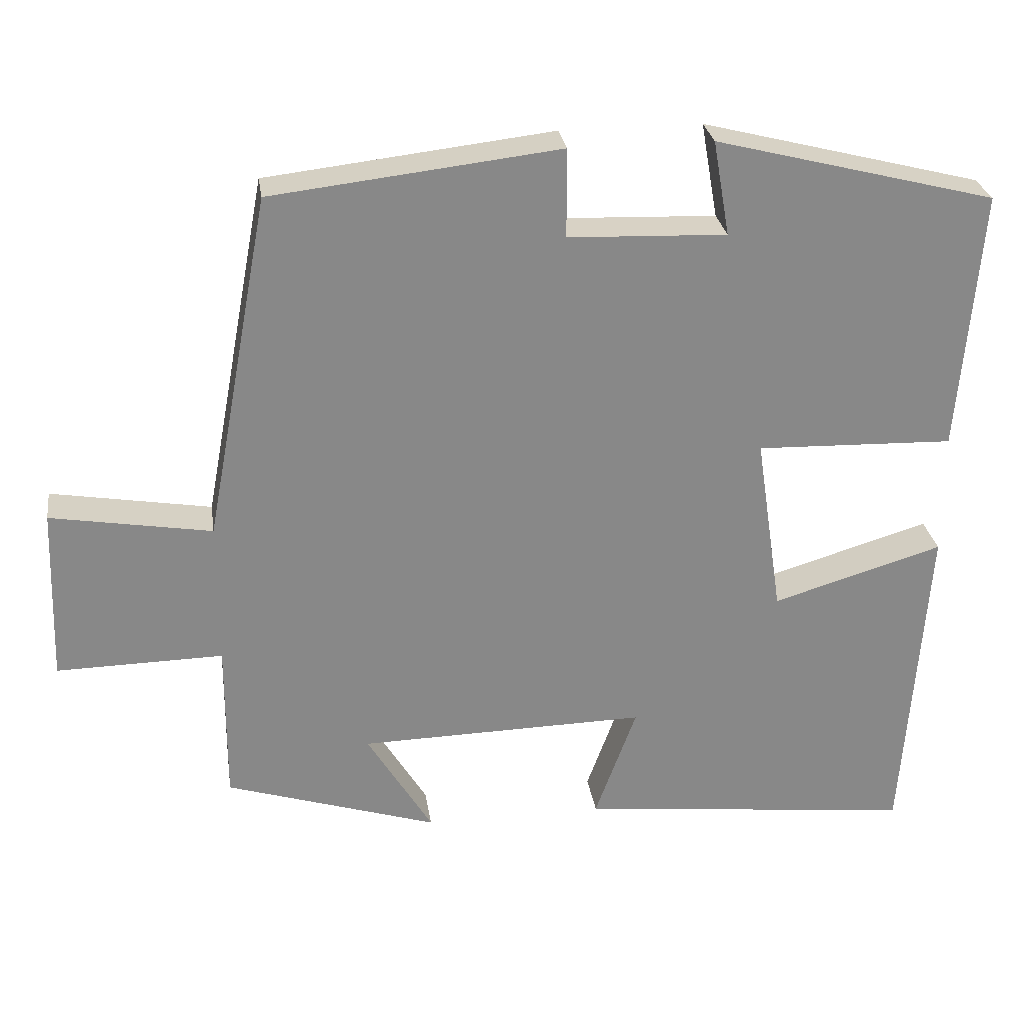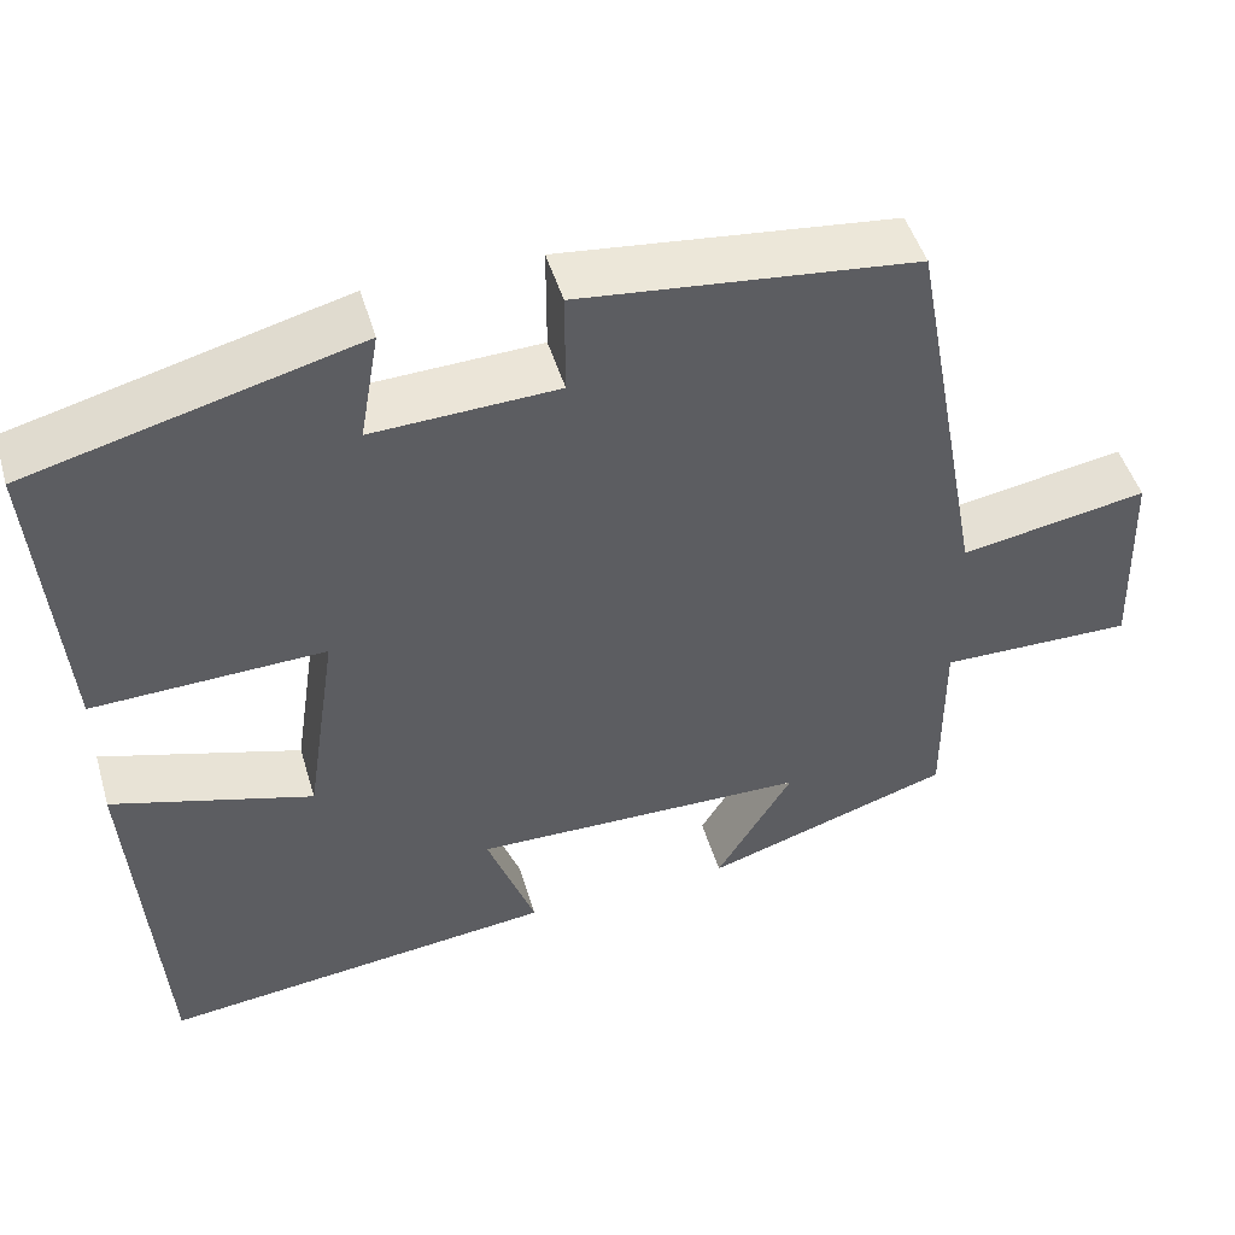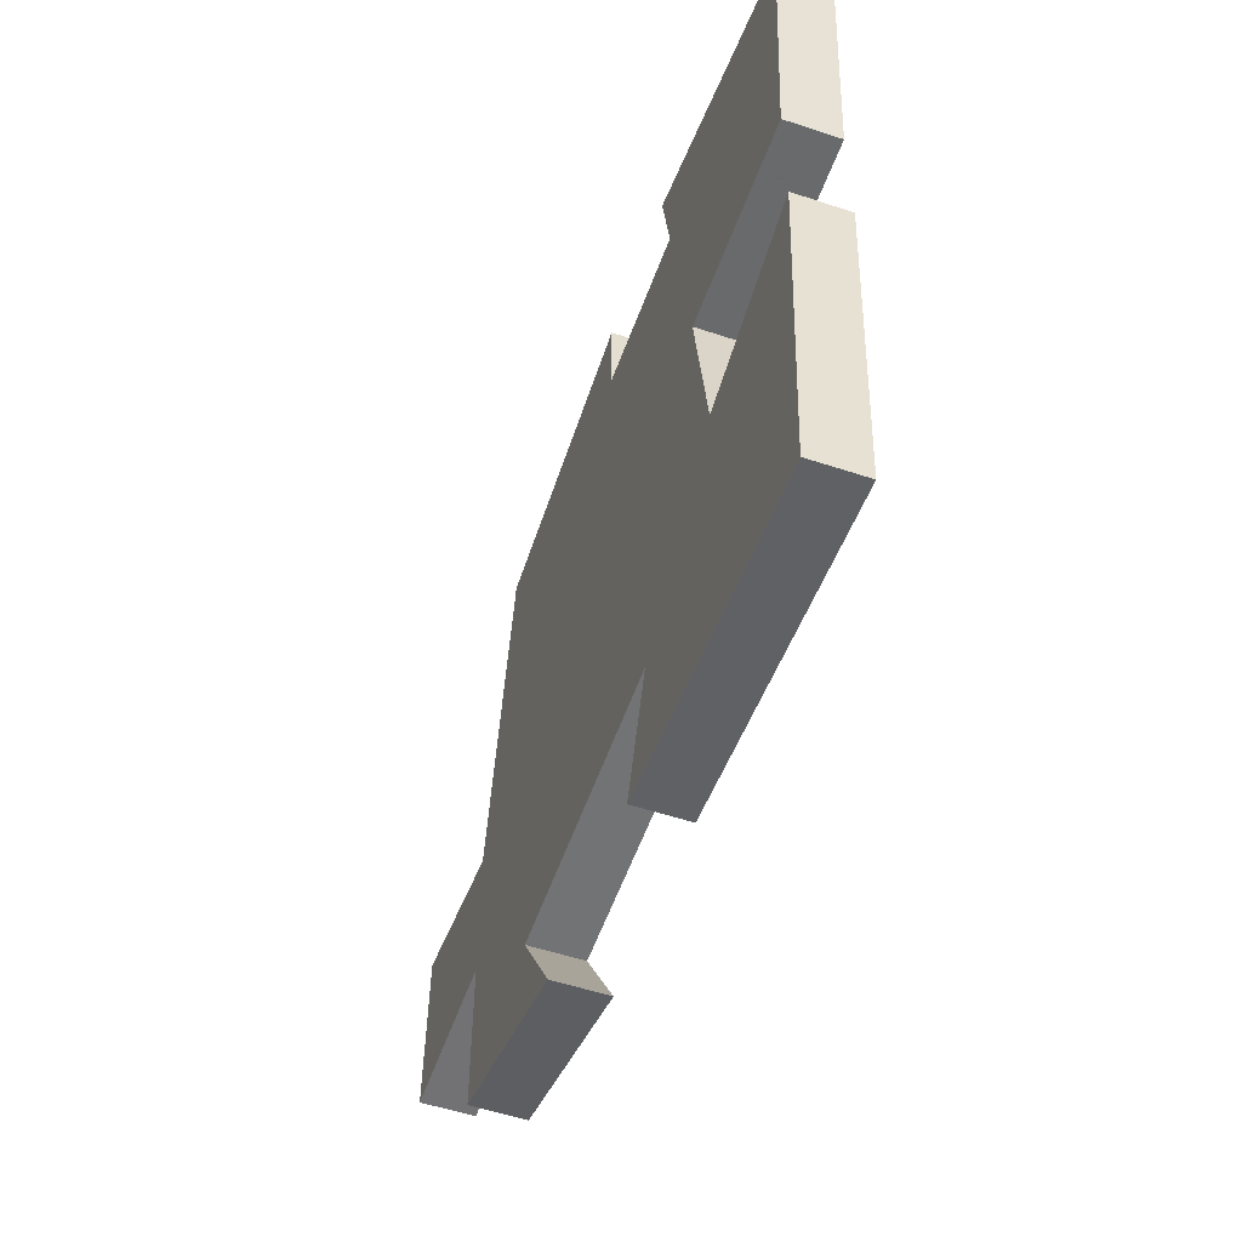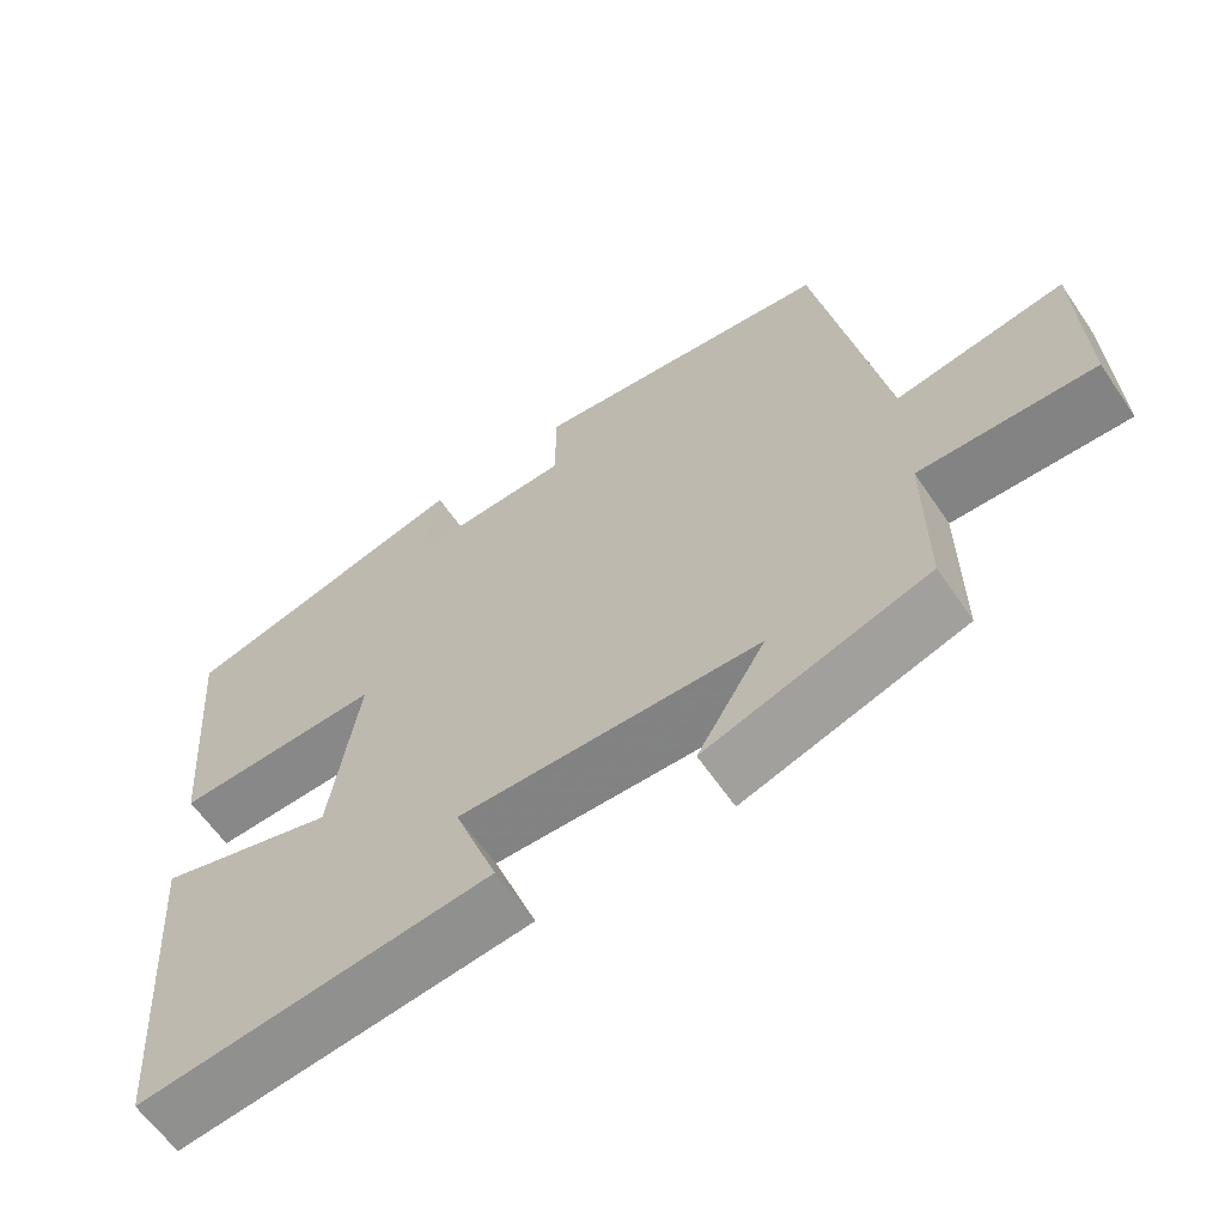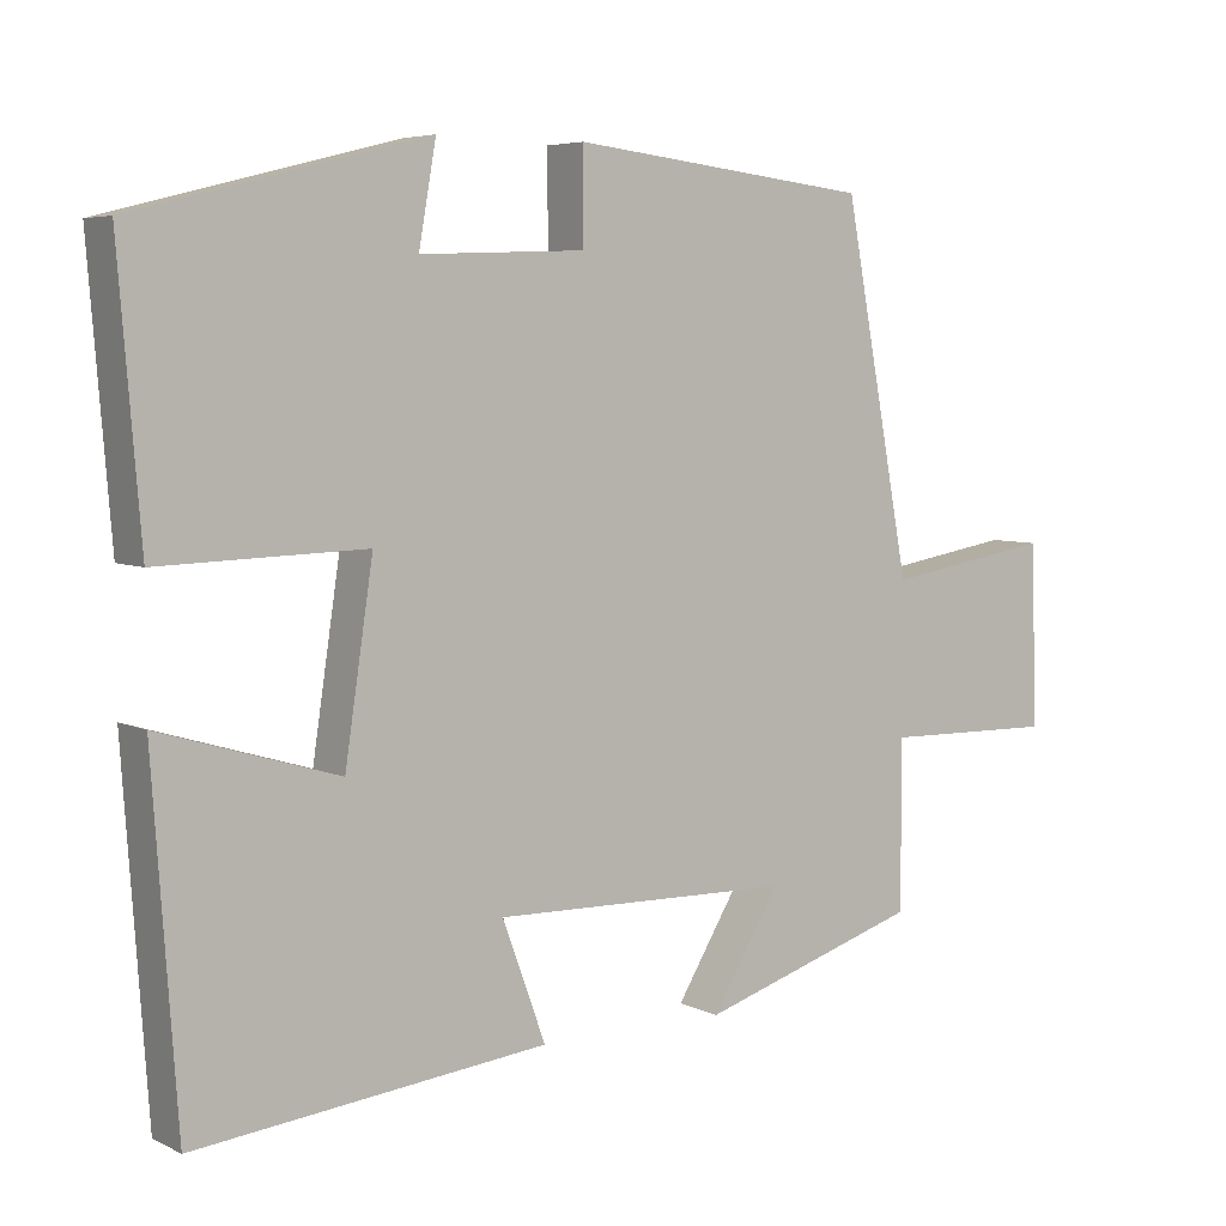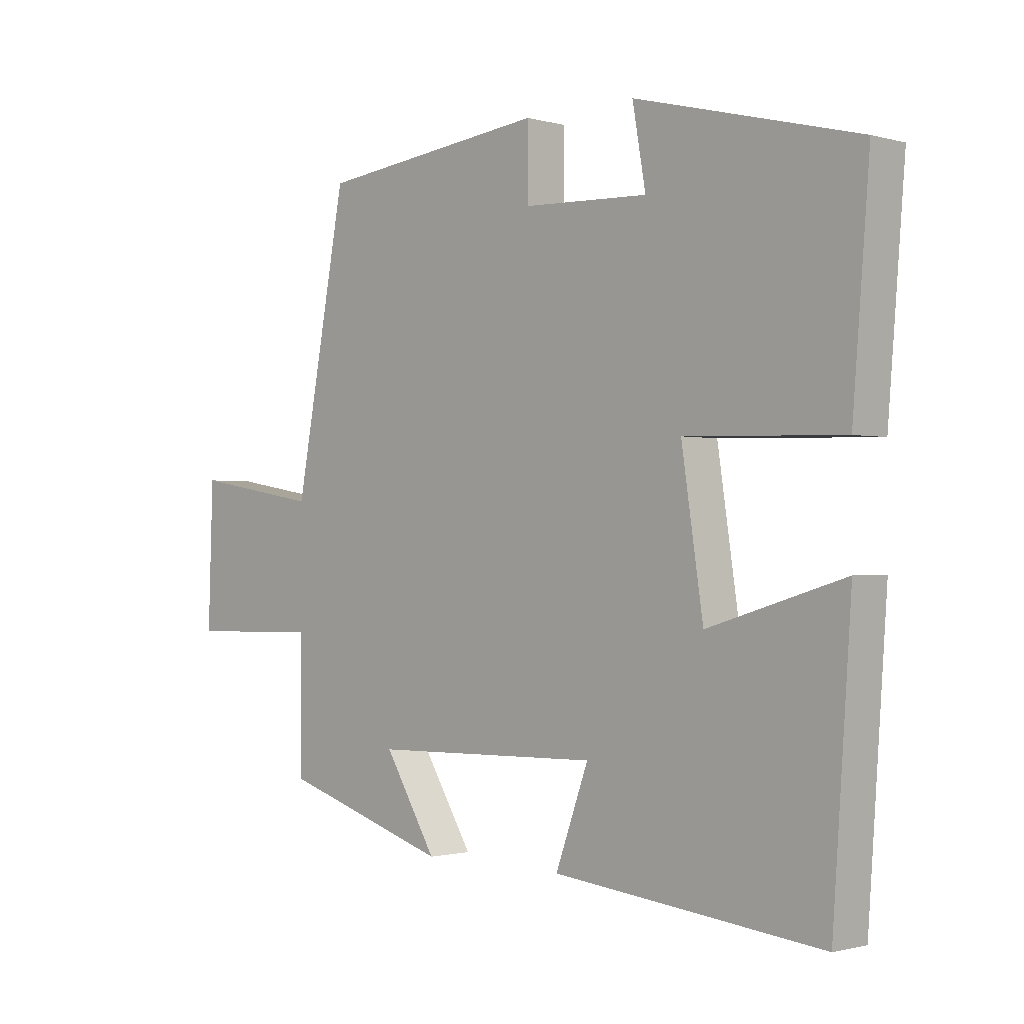
<metadata>
{"format":"obj","ext":"obj","renderer":"f3d","projection":"perspective","resolution":1024,"background":"white","views":[{"elev":27.6,"azim":171.6,"up":"+Z"},{"elev":48.4,"azim":-16.4,"up":"+Z"},{"elev":-54.6,"azim":-109.3,"up":"+Z"},{"elev":-61.7,"azim":34.3,"up":"+Z"},{"elev":5.5,"azim":-35.0,"up":"+Z"},{"elev":-1.1,"azim":-135.0,"up":"+Z"}]}
</metadata>
<code>
v -0.469 0.07 -0.549
v -0.5 0.07 -0.107
v -0.273 0.07 -0.175
v -0.237 0.07 0.065
v -0.5 0.07 0.057
v -0.528 0.07 0.405
v -0.156 0.07 0.5
v -0.178 0.07 0.374
v 0.032 0.07 0.382
v 0.032 0.07 0.5
v 0.414 0.07 0.456
v 0.5 0.07 -0.004
v 0.713 0.07 0.032
v 0.721 0.07 -0.2
v 0.5 0.07 -0.196
v 0.501 0.07 -0.411
v 0.219 0.07 -0.5
v 0.306 0.07 -0.357
v -0.076 0.07 -0.349
v -0.021 0.07 -0.5
v -0.469 0 -0.549
v -0.5 0 -0.107
v -0.273 0 -0.175
v -0.237 0 0.065
v -0.5 0 0.057
v -0.528 0 0.405
v -0.156 0 0.5
v -0.178 0 0.374
v 0.032 0 0.382
v 0.032 0 0.5
v 0.414 0 0.456
v 0.5 0 -0.004
v 0.713 0 0.032
v 0.721 0 -0.2
v 0.5 0 -0.196
v 0.501 0 -0.411
v 0.219 0 -0.5
v 0.306 0 -0.357
v -0.076 0 -0.349
v -0.021 0 -0.5
f 19 20 1 2
f 18 19 2 3
f 15 16 17 18
f 15 18 3 4
f 12 13 14 15
f 12 15 4
f 9 10 11 12
f 8 9 12 4
f 6 7 8
f 4 5 6 8
f 22 21 40 39
f 23 22 39 38
f 38 37 36 35
f 24 23 38 35
f 35 34 33 32
f 24 35 32
f 32 31 30 29
f 24 32 29 28
f 28 27 26
f 28 26 25 24
f 1 21 22 2
f 2 22 23 3
f 3 23 24 4
f 4 24 25 5
f 5 25 26 6
f 6 26 27 7
f 7 27 28 8
f 8 28 29 9
f 9 29 30 10
f 10 30 31 11
f 11 31 32 12
f 12 32 33 13
f 13 33 34 14
f 14 34 35 15
f 15 35 36 16
f 16 36 37 17
f 17 37 38 18
f 18 38 39 19
f 19 39 40 20
f 20 40 21 1

</code>
